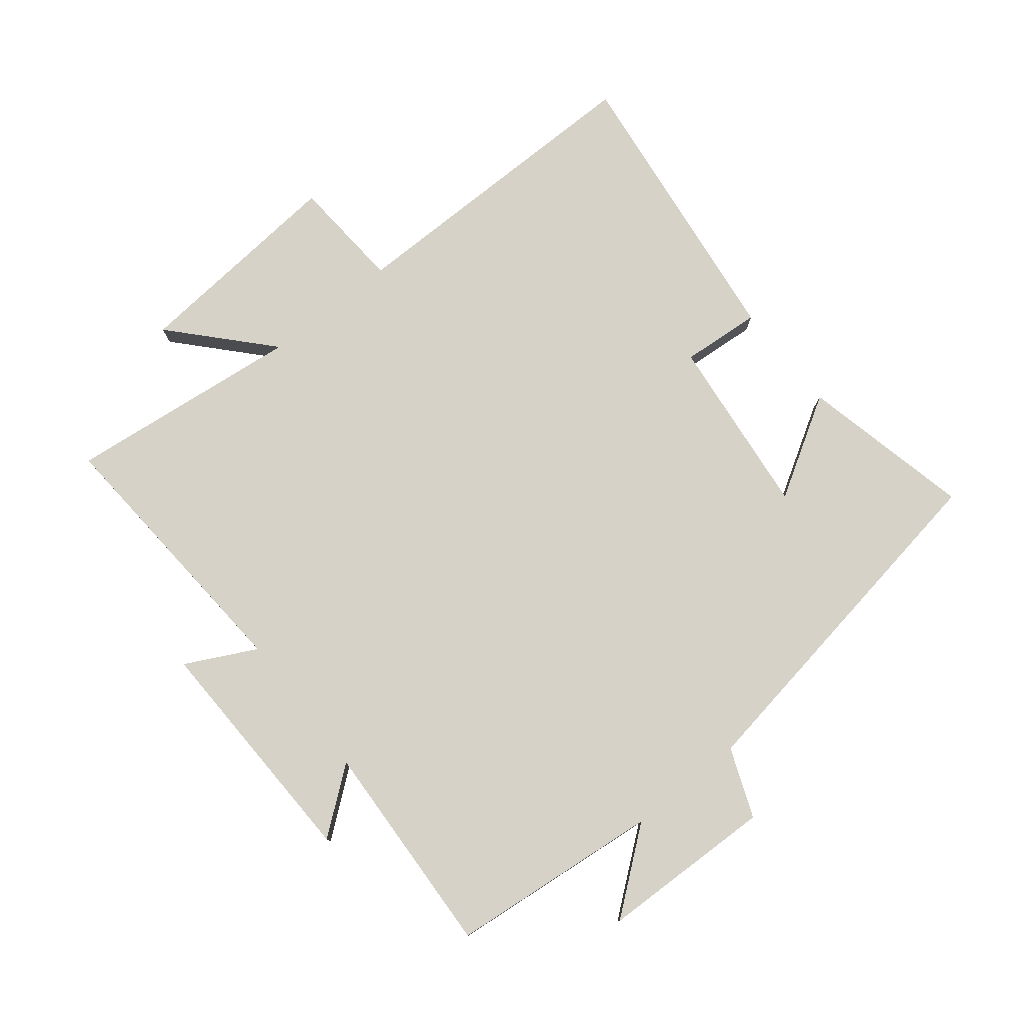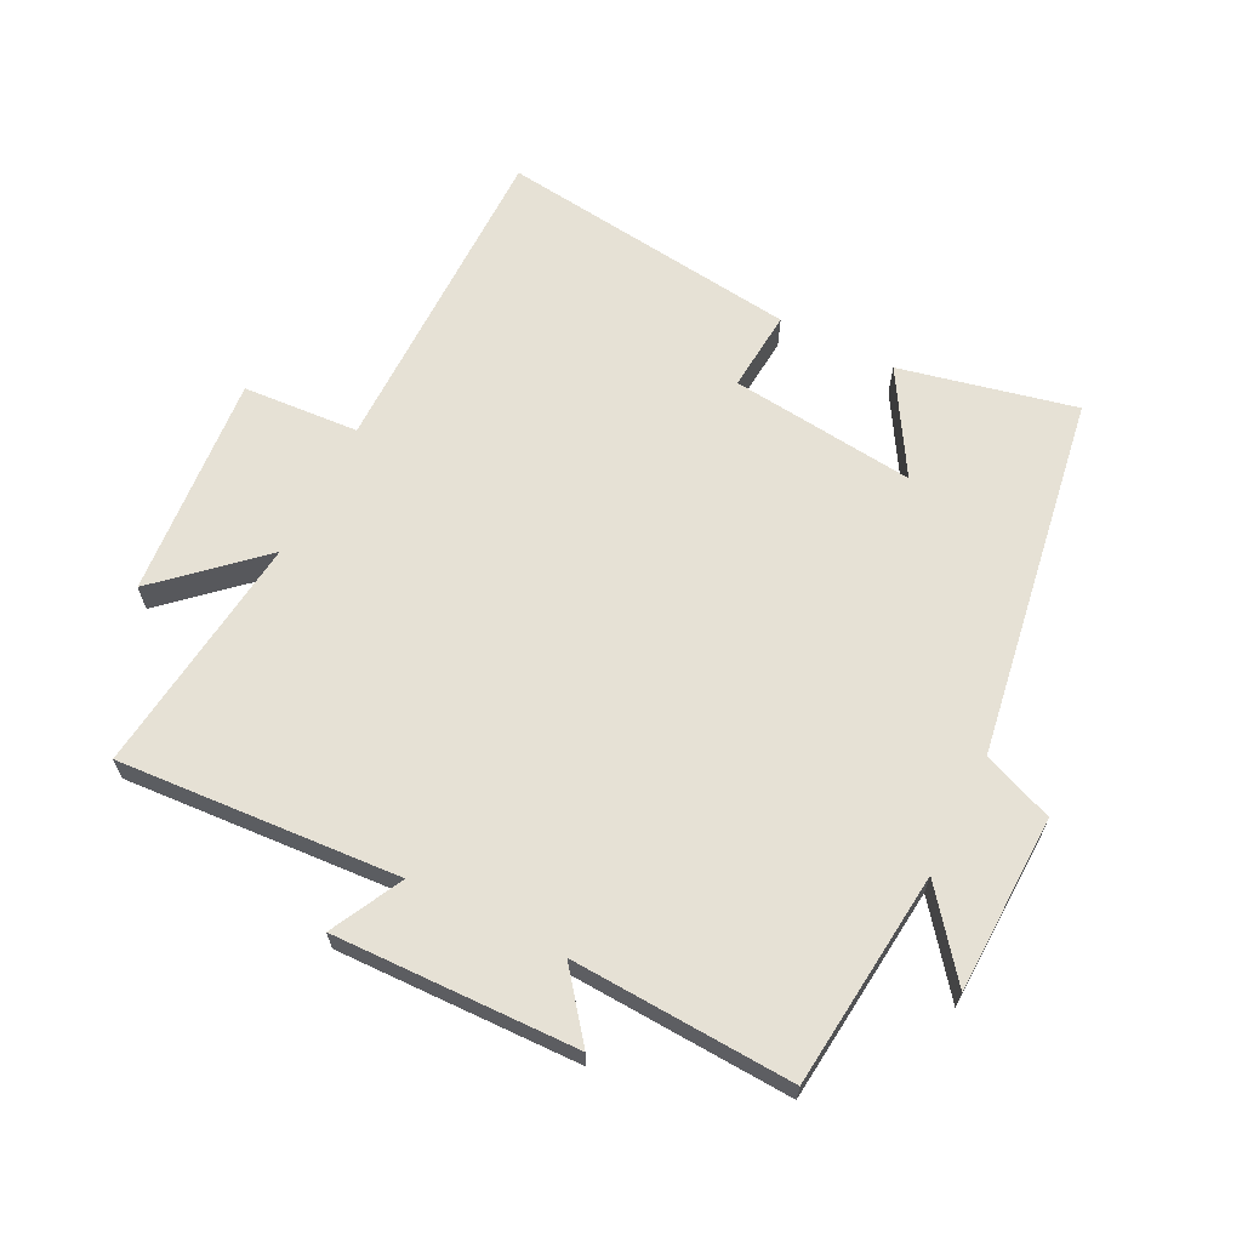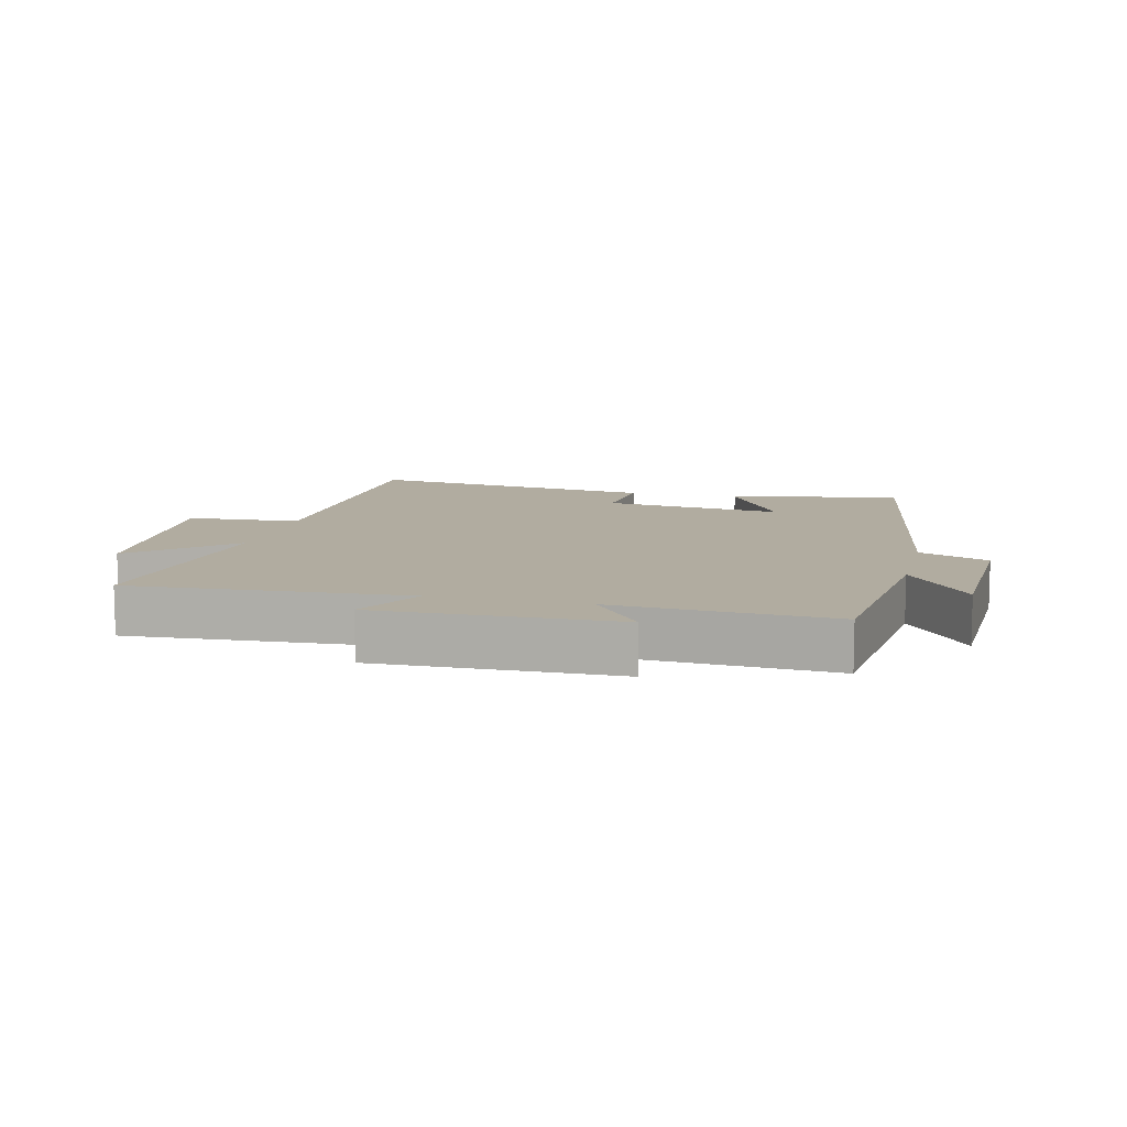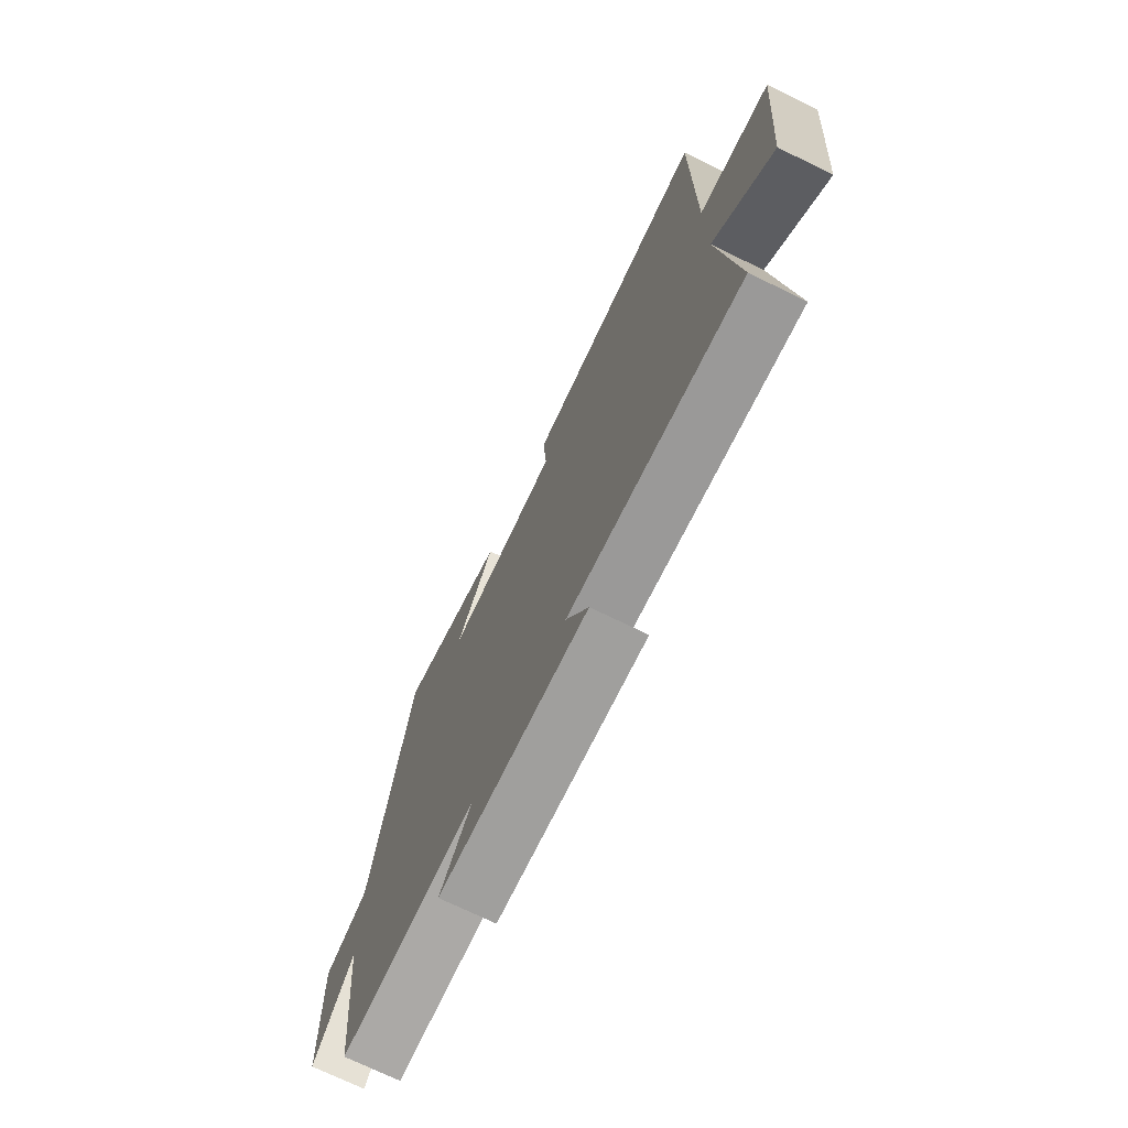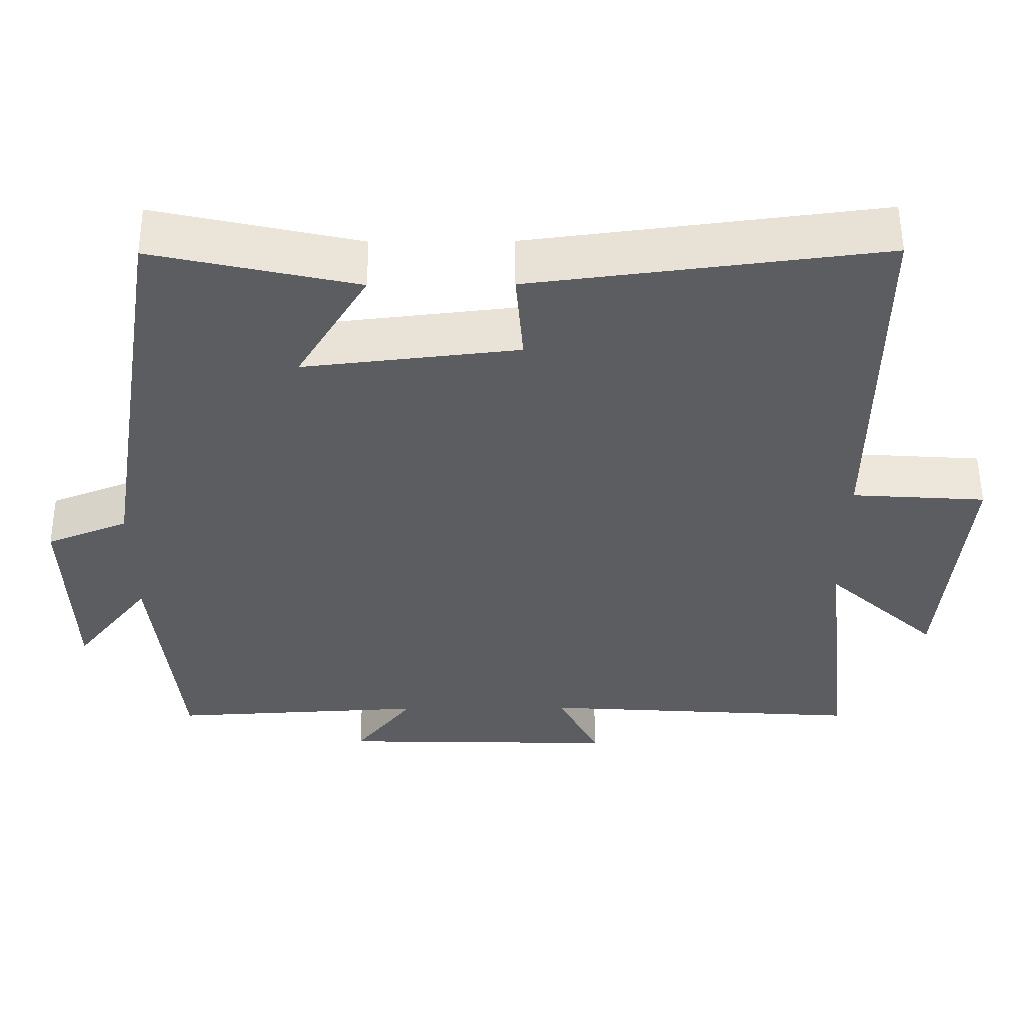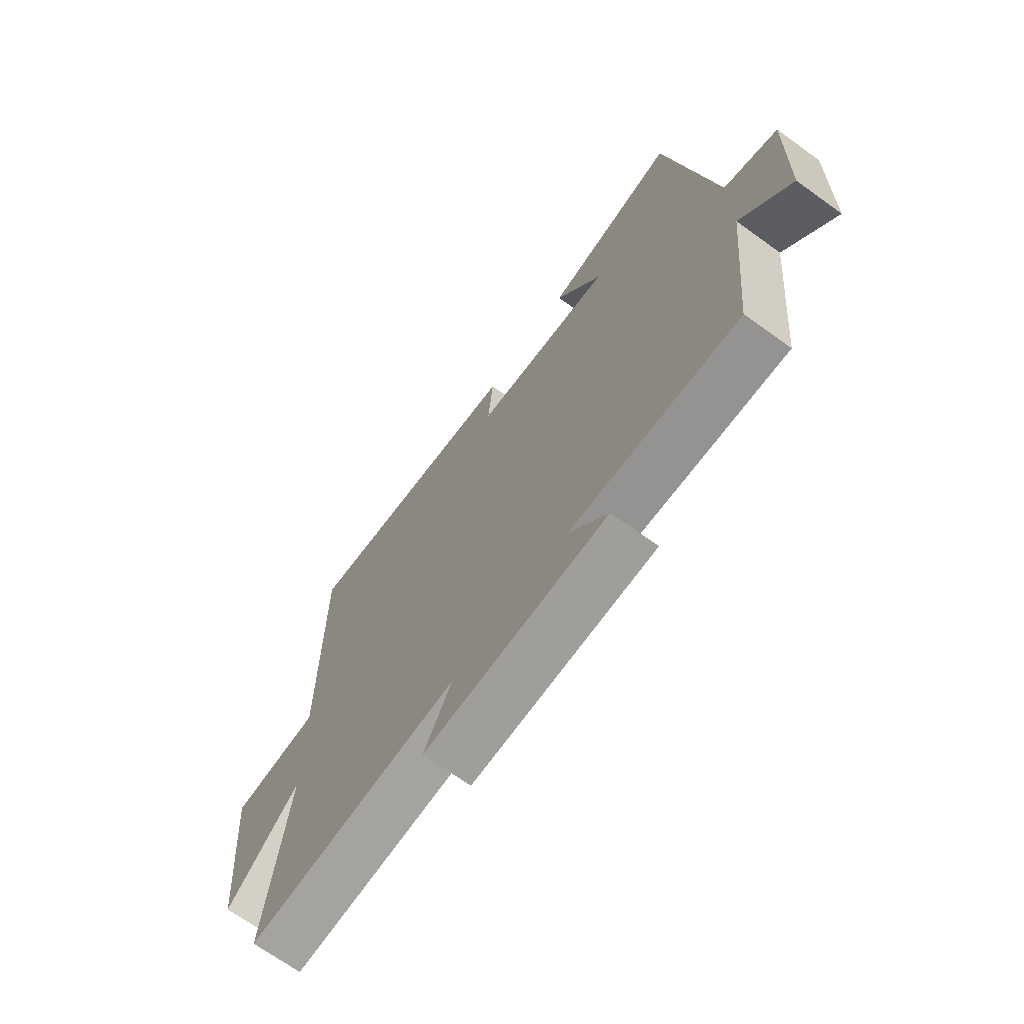
<metadata>
{"format":"obj","ext":"obj","renderer":"f3d","projection":"perspective","resolution":1024,"background":"white","views":[{"elev":78.0,"azim":-128.7,"up":"+Y"},{"elev":64.6,"azim":-153.2,"up":"+Y"},{"elev":10.1,"azim":-166.0,"up":"+Y"},{"elev":-72.8,"azim":64.1,"up":"+Z"},{"elev":54.6,"azim":-0.4,"up":"+Z"},{"elev":-69.4,"azim":-125.8,"up":"+Z"}]}
</metadata>
<code>
v 0.542 0.07 -0.529
v 0.111 0.07 -0.5
v 0.167 0.07 -0.61
v -0.205 0.07 -0.6
v -0.127 0.07 -0.5
v -0.466 0.07 -0.517
v -0.5 0.07 -0.186
v -0.6 0.07 -0.313
v -0.608 0.07 -0.041
v -0.5 0.07 0.002
v -0.41 0.07 0.56
v -0.141 0.07 0.5
v -0.235 0.07 0.343
v 0.049 0.07 0.375
v 0.039 0.07 0.5
v 0.502 0.07 0.558
v 0.5 0.07 0.059
v 0.678 0.07 0.047
v 0.648 0.07 -0.295
v 0.5 0.07 -0.159
v 0.542 0 -0.529
v 0.111 0 -0.5
v 0.167 0 -0.61
v -0.205 0 -0.6
v -0.127 0 -0.5
v -0.466 0 -0.517
v -0.5 0 -0.186
v -0.6 0 -0.313
v -0.608 0 -0.041
v -0.5 0 0.002
v -0.41 0 0.56
v -0.141 0 0.5
v -0.235 0 0.343
v 0.049 0 0.375
v 0.039 0 0.5
v 0.502 0 0.558
v 0.5 0 0.059
v 0.678 0 0.047
v 0.648 0 -0.295
v 0.5 0 -0.159
f 17 18 19 20
f 14 15 16 17
f 13 14 17 20
f 10 11 12 13
f 20 1 2
f 13 20 2
f 10 13 2
f 7 8 9 10
f 5 6 7 10
f 2 3 4 5
f 2 5 10
f 40 39 38 37
f 37 36 35 34
f 40 37 34 33
f 33 32 31 30
f 22 21 40
f 22 40 33
f 22 33 30
f 30 29 28 27
f 30 27 26 25
f 25 24 23 22
f 30 25 22
f 1 21 22 2
f 2 22 23 3
f 3 23 24 4
f 4 24 25 5
f 5 25 26 6
f 6 26 27 7
f 7 27 28 8
f 8 28 29 9
f 9 29 30 10
f 10 30 31 11
f 11 31 32 12
f 12 32 33 13
f 13 33 34 14
f 14 34 35 15
f 15 35 36 16
f 16 36 37 17
f 17 37 38 18
f 18 38 39 19
f 19 39 40 20
f 20 40 21 1

</code>
